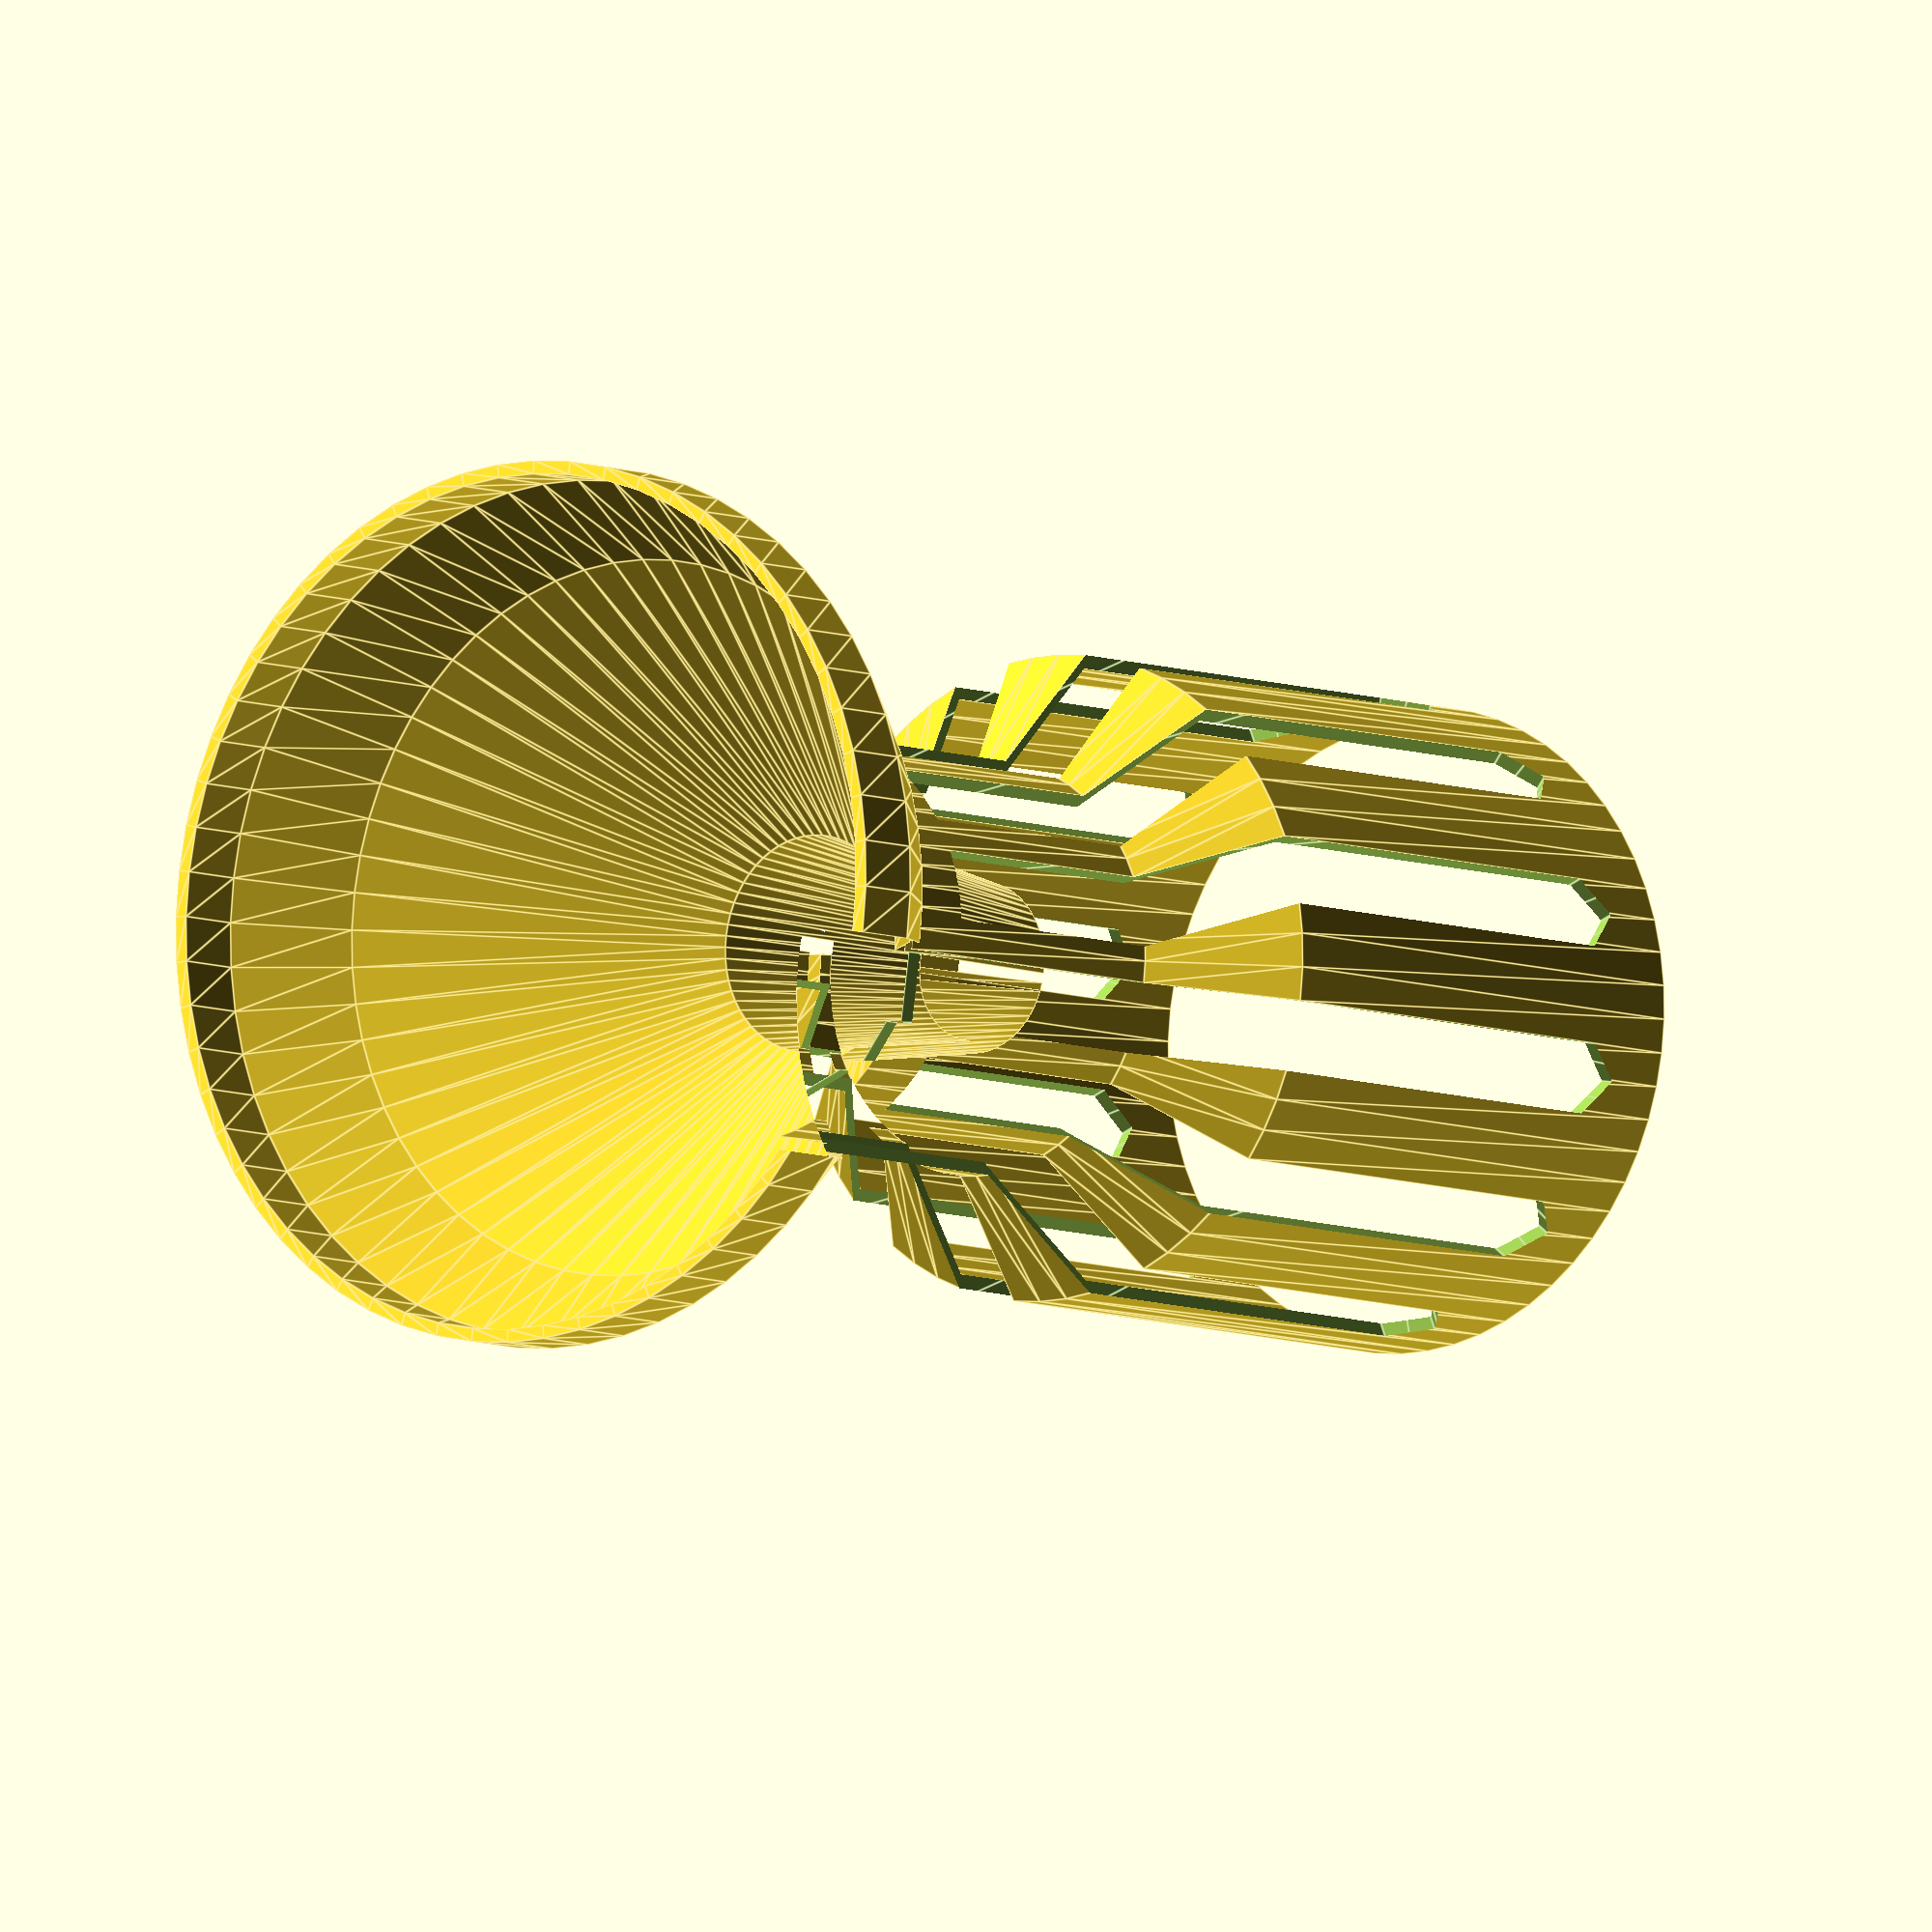
<openscad>
/* Funnel for filling kombucha bottles
*  File: komfun1.scad
 * Author: deh
 * Latest edit: 201702181222
*/

/*
Revised from 'komfun.scad'
*/

$fn = 60;

// Thicknesses
t = 1.5;

shrink = 1.01;	// Allowance for shrinkage

// radii
r1 = (95.8*shrink)/2;  	// ID/2 for seive
r2 = r1;		// Vertical under lip
r3 = 81/2;		// Step around rounded sieve
r4 = (27.5/2)-t; 	// ID/2 of bottle top
r5 = r4 - 4;		// ID/2 of funnel hole
r6 = 44/2;		// Bottle at shoulder
r7 = (69.5*shrink)/2;	// Main bottle


// Lengths

l1 = 8;
l2 = 12; 
l3 = 32;
l13 = l1+l2+l3;
l4 = 30;
l5 = 31;
l6 = 12;
l7 = 65;

// Polygon points for cross-section
x1  = r1;	y1  = 0;
x2  = r2;	y2  = l1; 
x3  = r3;	y3  = y2+l2;
x4  = r4;	y4  = y3+l3;
x5  = r5;	y5  = y4+l4;
x6  = x5+t;	y6  = y5;
x7  = x4+t;	y7  = y4;
x8  = r6;	y8  = y4;
x9  = r6;	y9  = y4+l5;
x10 = r7;	y10 = y9+l6;
x11 = x10;	y11 = y10+l7;
x12 = x10+t;	y12 = y11;
x13 = x10+t;	y13 = y10;
x14 = x9+t;	y14 = y9;

// intercept of outer surface with cone
dx = (l3);
dy = (y4-y3);
incy = (x14-x4) * (dy/dx);
y15 = y4-incy + 0.5;
x15 = x14;

x16 = x3+t;	y16 = y3;
x17 = x2+t;	y17 = y2;
x18 = x1+t;	y18 = 0;



module shell()
{
  rotate_extrude(angle=360)
  {
   polygon(points = [
     [x1,y1], 
     [x2,y2], 
     [x3,y3], 
     [x4,y4],
     [x5,y5], 
     [x6,y6], 
     [x7,y7], 
     [x8,y8], 
     [x9,y9], 
     [x10,y10], 
     [x11,y11], 
     [x12,y12], 
     [x13,y13], 
     [x14,y14],
     [x15,y15],
     [x16,y16],
     [x17,y17],
     [x18,y18],   ]);
  }
}

module cutout()
{
   cw = 8;  	ch = 102;
   cx1 = 0;	cy1 = 0;
   cx2 = cw;	cy2 = 0;
   cx3 = cw;	cy3 = ch - cw/2;
   cx4 = cw/2;  cy4 = ch;
   cx5 = 0;	cy5 = ch - cw/2;
 translate([0,-16,l1+l3+l4-20])
 {  
   rotate([90,0,0])
   {
     linear_extrude(height = 39, center = false)
     {
      polygon( points = [
       [cx1, cy1],
       [cx2, cy2],
       [cx3, cy3],
       [cx4, cy4],
       [cx5, cy5]  ]);
     }
   }
 }
}
module manycuts()
{
      for (a = [0:30:359])
      {
// echo (a);
        rotate([0,0,a])
         cutout();
      }
}

module total()
{  
   difference()
   {
      shell();
      manycuts();
//cutout();
   }
}

total();

</openscad>
<views>
elev=186.7 azim=171.8 roll=321.2 proj=o view=edges
</views>
